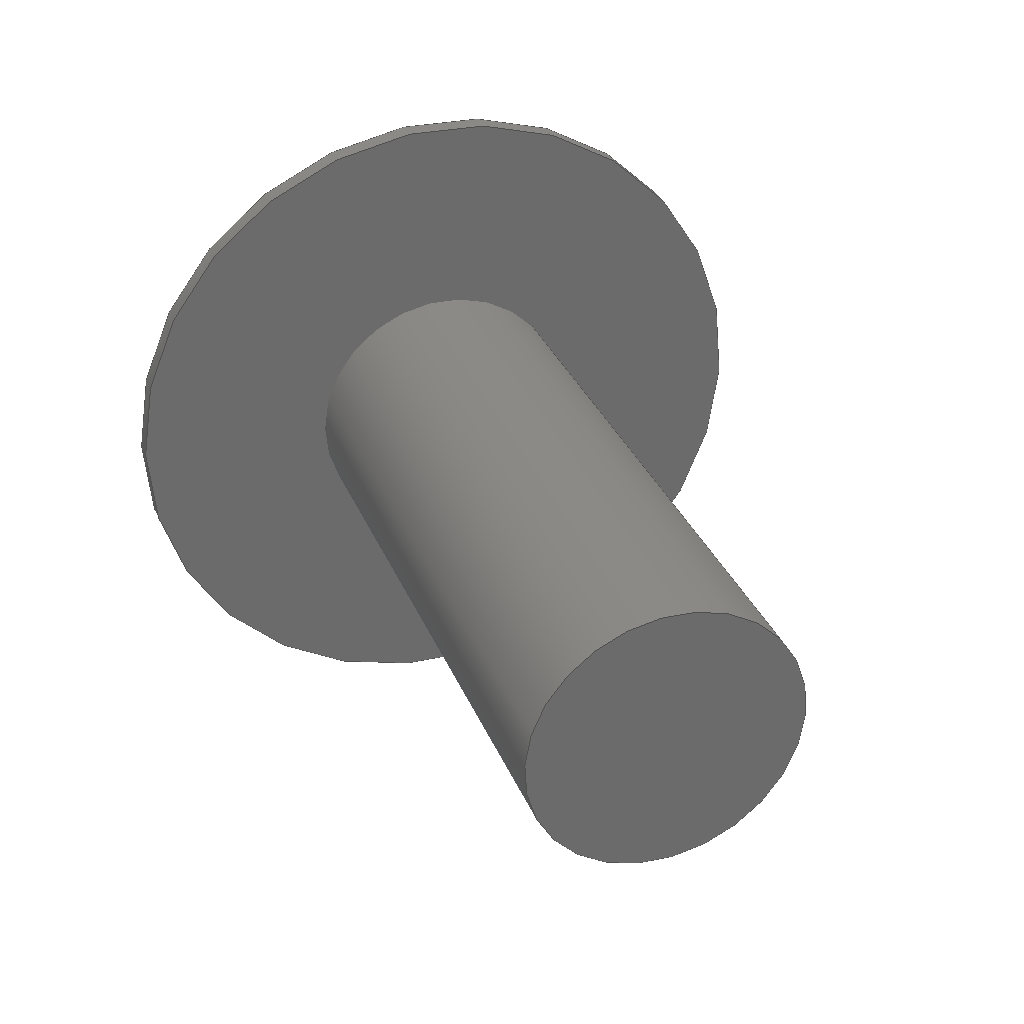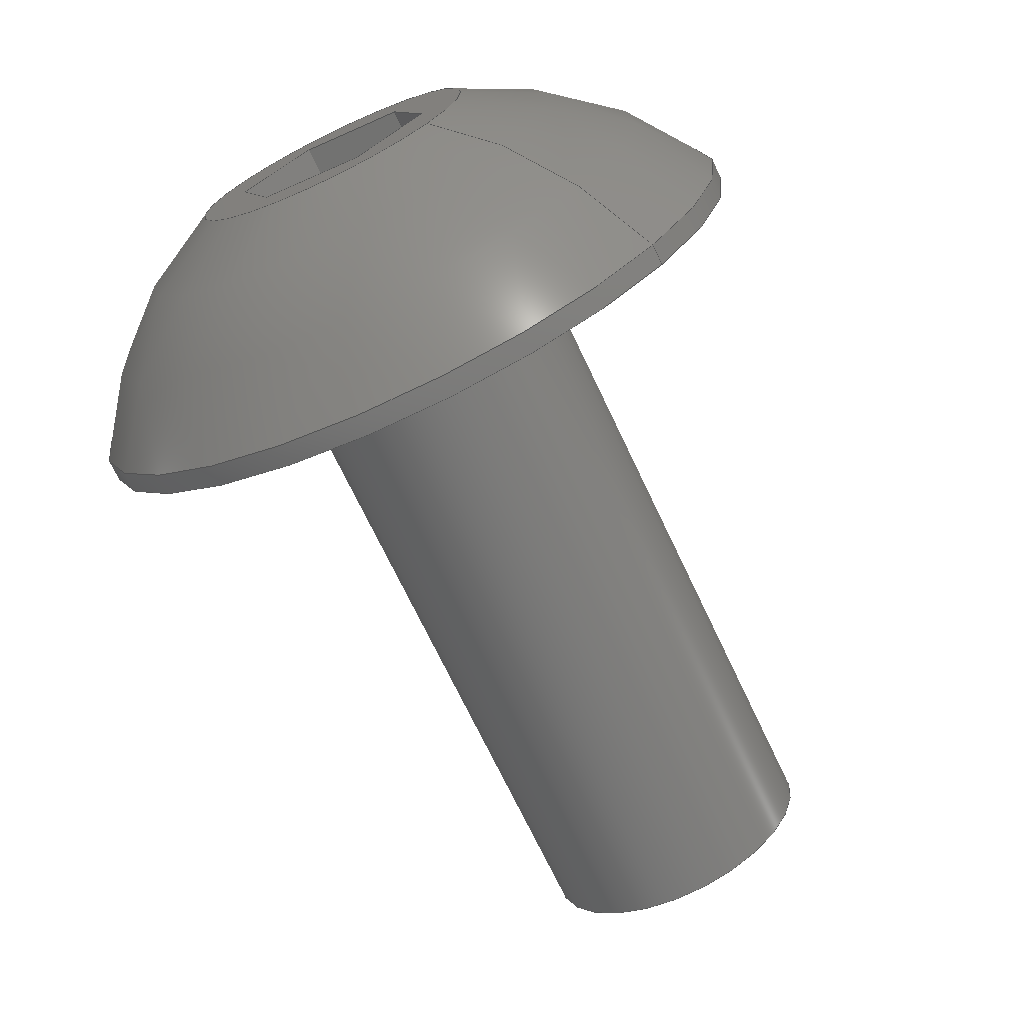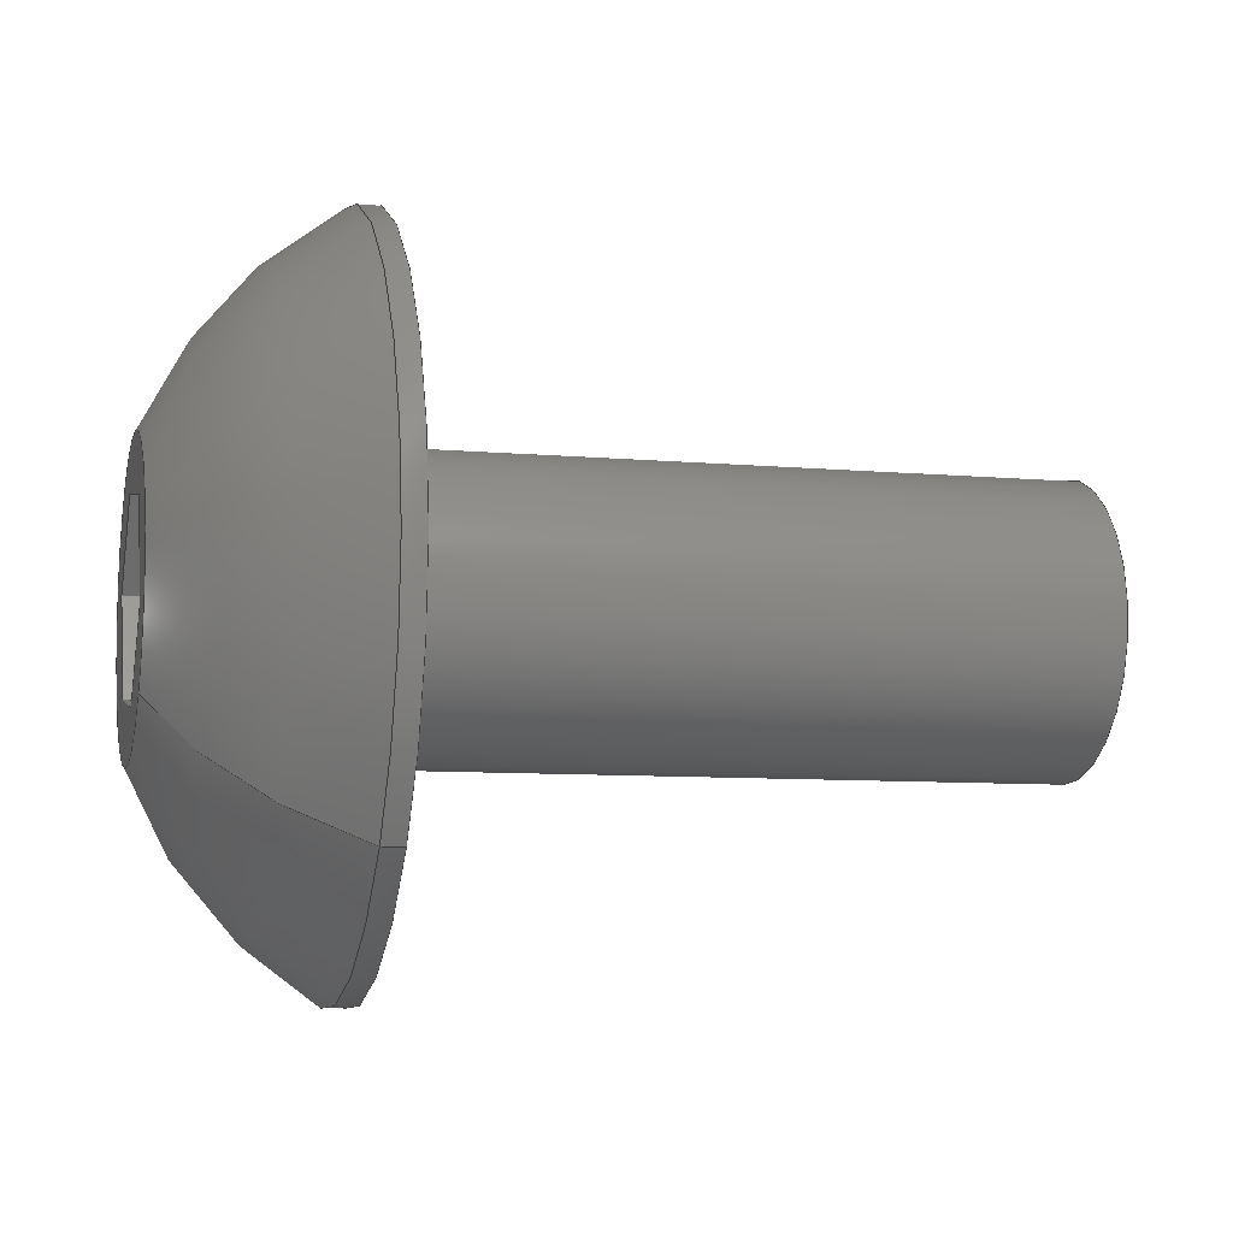
<metadata>
{"format":"step","ext":"step","renderer":"f3d","projection":"perspective","resolution":1024,"background":"white","views":[{"elev":31.8,"azim":-109.7,"up":"+Y"},{"elev":-70.3,"azim":115.3,"up":"+Y"},{"elev":-8.0,"azim":165.7,"up":"+Y"}]}
</metadata>
<code>
ISO-10303-21;
DATA;
#1=PROPERTY_DEFINITION_REPRESENTATION(#5,#3);
#2=PROPERTY_DEFINITION_REPRESENTATION(#6,#4);
#3=REPRESENTATION('',(#7),#342);
#4=REPRESENTATION('',(#8),#342);
#5=PROPERTY_DEFINITION('pmi validation property','',#347);
#6=PROPERTY_DEFINITION('pmi validation property','',#347);
#7=VALUE_REPRESENTATION_ITEM('number of annotations',COUNT_MEASURE(0));
#8=VALUE_REPRESENTATION_ITEM('number of views',COUNT_MEASURE(0));
#9=SHAPE_REPRESENTATION_RELATIONSHIP('','',#211,#10);
#10=ADVANCED_BREP_SHAPE_REPRESENTATION('',(#209),#342);
#11=LINE('',#304,#29);
#12=LINE('',#307,#30);
#13=LINE('',#309,#31);
#14=LINE('',#311,#32);
#15=LINE('',#313,#33);
#16=LINE('',#315,#34);
#17=LINE('',#317,#35);
#18=LINE('',#319,#36);
#19=LINE('',#321,#37);
#20=LINE('',#323,#38);
#21=LINE('',#325,#39);
#22=LINE('',#327,#40);
#23=LINE('',#329,#41);
#24=LINE('',#331,#42);
#25=LINE('',#333,#43);
#26=LINE('',#335,#44);
#27=LINE('',#337,#45);
#28=LINE('',#339,#46);
#29=VECTOR('',#255,1);
#30=VECTOR('',#256,1);
#31=VECTOR('',#257,1);
#32=VECTOR('',#258,1);
#33=VECTOR('',#259,1);
#34=VECTOR('',#260,1);
#35=VECTOR('',#263,1);
#36=VECTOR('',#264,1);
#37=VECTOR('',#265,1);
#38=VECTOR('',#268,1);
#39=VECTOR('',#269,1);
#40=VECTOR('',#272,1);
#41=VECTOR('',#273,1);
#42=VECTOR('',#276,1);
#43=VECTOR('',#277,1);
#44=VECTOR('',#280,1);
#45=VECTOR('',#281,1);
#46=VECTOR('',#284,1);
#47=SPHERICAL_SURFACE('',#221,0.003848);
#48=PLANE('',#216);
#49=PLANE('',#220);
#50=PLANE('',#223);
#51=PLANE('',#224);
#52=PLANE('',#225);
#53=PLANE('',#226);
#54=PLANE('',#227);
#55=PLANE('',#228);
#56=PLANE('',#229);
#57=PLANE('',#230);
#58=ORIENTED_EDGE('',*,*,#104,.T.);
#59=ORIENTED_EDGE('',*,*,#105,.F.);
#60=ORIENTED_EDGE('',*,*,#104,.F.);
#61=ORIENTED_EDGE('',*,*,#106,.T.);
#62=ORIENTED_EDGE('',*,*,#107,.T.);
#63=ORIENTED_EDGE('',*,*,#105,.T.);
#64=ORIENTED_EDGE('',*,*,#107,.F.);
#65=ORIENTED_EDGE('',*,*,#106,.F.);
#66=ORIENTED_EDGE('',*,*,#108,.T.);
#67=ORIENTED_EDGE('',*,*,#109,.F.);
#68=ORIENTED_EDGE('',*,*,#110,.F.);
#69=ORIENTED_EDGE('',*,*,#111,.F.);
#70=ORIENTED_EDGE('',*,*,#112,.F.);
#71=ORIENTED_EDGE('',*,*,#113,.F.);
#72=ORIENTED_EDGE('',*,*,#114,.F.);
#73=ORIENTED_EDGE('',*,*,#108,.F.);
#74=ORIENTED_EDGE('',*,*,#109,.T.);
#75=ORIENTED_EDGE('',*,*,#115,.F.);
#76=ORIENTED_EDGE('',*,*,#116,.F.);
#77=ORIENTED_EDGE('',*,*,#117,.T.);
#78=ORIENTED_EDGE('',*,*,#114,.T.);
#79=ORIENTED_EDGE('',*,*,#118,.F.);
#80=ORIENTED_EDGE('',*,*,#119,.F.);
#81=ORIENTED_EDGE('',*,*,#115,.T.);
#82=ORIENTED_EDGE('',*,*,#113,.T.);
#83=ORIENTED_EDGE('',*,*,#120,.F.);
#84=ORIENTED_EDGE('',*,*,#121,.F.);
#85=ORIENTED_EDGE('',*,*,#118,.T.);
#86=ORIENTED_EDGE('',*,*,#112,.T.);
#87=ORIENTED_EDGE('',*,*,#122,.F.);
#88=ORIENTED_EDGE('',*,*,#123,.F.);
#89=ORIENTED_EDGE('',*,*,#120,.T.);
#90=ORIENTED_EDGE('',*,*,#111,.T.);
#91=ORIENTED_EDGE('',*,*,#124,.F.);
#92=ORIENTED_EDGE('',*,*,#125,.F.);
#93=ORIENTED_EDGE('',*,*,#122,.T.);
#94=ORIENTED_EDGE('',*,*,#110,.T.);
#95=ORIENTED_EDGE('',*,*,#117,.F.);
#96=ORIENTED_EDGE('',*,*,#126,.F.);
#97=ORIENTED_EDGE('',*,*,#124,.T.);
#98=ORIENTED_EDGE('',*,*,#116,.T.);
#99=ORIENTED_EDGE('',*,*,#119,.T.);
#100=ORIENTED_EDGE('',*,*,#121,.T.);
#101=ORIENTED_EDGE('',*,*,#123,.T.);
#102=ORIENTED_EDGE('',*,*,#125,.T.);
#103=ORIENTED_EDGE('',*,*,#126,.T.);
#104=EDGE_CURVE('',#127,#127,#144,.T.);
#105=EDGE_CURVE('',#128,#128,#145,.T.);
#106=EDGE_CURVE('',#129,#129,#146,.T.);
#107=EDGE_CURVE('',#130,#130,#147,.T.);
#108=EDGE_CURVE('',#131,#131,#148,.T.);
#109=EDGE_CURVE('',#132,#133,#11,.T.);
#110=EDGE_CURVE('',#134,#132,#12,.T.);
#111=EDGE_CURVE('',#135,#134,#13,.T.);
#112=EDGE_CURVE('',#136,#135,#14,.T.);
#113=EDGE_CURVE('',#137,#136,#15,.T.);
#114=EDGE_CURVE('',#133,#137,#16,.T.);
#115=EDGE_CURVE('',#138,#133,#17,.T.);
#116=EDGE_CURVE('',#139,#138,#18,.T.);
#117=EDGE_CURVE('',#139,#132,#19,.T.);
#118=EDGE_CURVE('',#140,#137,#20,.T.);
#119=EDGE_CURVE('',#138,#140,#21,.T.);
#120=EDGE_CURVE('',#141,#136,#22,.T.);
#121=EDGE_CURVE('',#140,#141,#23,.T.);
#122=EDGE_CURVE('',#142,#135,#24,.T.);
#123=EDGE_CURVE('',#141,#142,#25,.T.);
#124=EDGE_CURVE('',#143,#134,#26,.T.);
#125=EDGE_CURVE('',#142,#143,#27,.T.);
#126=EDGE_CURVE('',#143,#139,#28,.T.);
#127=VERTEX_POINT('',#290);
#128=VERTEX_POINT('',#292);
#129=VERTEX_POINT('',#296);
#130=VERTEX_POINT('',#298);
#131=VERTEX_POINT('',#302);
#132=VERTEX_POINT('',#305);
#133=VERTEX_POINT('',#306);
#134=VERTEX_POINT('',#308);
#135=VERTEX_POINT('',#310);
#136=VERTEX_POINT('',#312);
#137=VERTEX_POINT('',#314);
#138=VERTEX_POINT('',#318);
#139=VERTEX_POINT('',#320);
#140=VERTEX_POINT('',#324);
#141=VERTEX_POINT('',#328);
#142=VERTEX_POINT('',#332);
#143=VERTEX_POINT('',#336);
#144=CIRCLE('',#214,0.001353);
#145=CIRCLE('',#215,0.001353);
#146=CIRCLE('',#218,0.003327);
#147=CIRCLE('',#219,0.003327);
#148=CIRCLE('',#222,0.001389);
#149=EDGE_LOOP('',(#58));
#150=EDGE_LOOP('',(#59));
#151=EDGE_LOOP('',(#60));
#152=EDGE_LOOP('',(#61));
#153=EDGE_LOOP('',(#62));
#154=EDGE_LOOP('',(#63));
#155=EDGE_LOOP('',(#64));
#156=EDGE_LOOP('',(#65));
#157=EDGE_LOOP('',(#66));
#158=EDGE_LOOP('',(#67,#68,#69,#70,#71,#72));
#159=EDGE_LOOP('',(#73));
#160=EDGE_LOOP('',(#74,#75,#76,#77));
#161=EDGE_LOOP('',(#78,#79,#80,#81));
#162=EDGE_LOOP('',(#82,#83,#84,#85));
#163=EDGE_LOOP('',(#86,#87,#88,#89));
#164=EDGE_LOOP('',(#90,#91,#92,#93));
#165=EDGE_LOOP('',(#94,#95,#96,#97));
#166=EDGE_LOOP('',(#98,#99,#100,#101,#102,#103));
#167=FACE_BOUND('',#149,.T.);
#168=FACE_BOUND('',#150,.T.);
#169=FACE_BOUND('',#151,.T.);
#170=FACE_BOUND('',#152,.T.);
#171=FACE_BOUND('',#153,.T.);
#172=FACE_BOUND('',#154,.T.);
#173=FACE_BOUND('',#155,.T.);
#174=FACE_BOUND('',#156,.T.);
#175=FACE_BOUND('',#157,.T.);
#176=FACE_BOUND('',#158,.T.);
#177=FACE_BOUND('',#159,.T.);
#178=FACE_BOUND('',#160,.T.);
#179=FACE_BOUND('',#161,.T.);
#180=FACE_BOUND('',#162,.T.);
#181=FACE_BOUND('',#163,.T.);
#182=FACE_BOUND('',#164,.T.);
#183=FACE_BOUND('',#165,.T.);
#184=FACE_BOUND('',#166,.T.);
#185=CYLINDRICAL_SURFACE('',#213,0.001353);
#186=CYLINDRICAL_SURFACE('',#217,0.003327);
#187=ADVANCED_FACE('',(#167,#168),#185,.T.);
#188=ADVANCED_FACE('',(#169),#48,.F.);
#189=ADVANCED_FACE('',(#170,#171),#186,.T.);
#190=ADVANCED_FACE('',(#172,#173),#49,.F.);
#191=ADVANCED_FACE('',(#174,#175),#47,.T.);
#192=ADVANCED_FACE('',(#176,#177),#50,.T.);
#193=ADVANCED_FACE('',(#178),#51,.F.);
#194=ADVANCED_FACE('',(#179),#52,.F.);
#195=ADVANCED_FACE('',(#180),#53,.F.);
#196=ADVANCED_FACE('',(#181),#54,.F.);
#197=ADVANCED_FACE('',(#182),#55,.F.);
#198=ADVANCED_FACE('',(#183),#56,.F.);
#199=ADVANCED_FACE('',(#184),#57,.T.);
#200=CLOSED_SHELL('',(#187,#188,#189,#190,#191,#192,#193,#194,#195,#196,
#197,#198,#199));
#201=STYLED_ITEM('',(#202),#209);
#202=PRESENTATION_STYLE_ASSIGNMENT((#203));
#203=SURFACE_STYLE_USAGE(.BOTH.,#204);
#204=SURFACE_SIDE_STYLE('',(#205));
#205=SURFACE_STYLE_FILL_AREA(#206);
#206=FILL_AREA_STYLE('',(#207));
#207=FILL_AREA_STYLE_COLOUR('',#208);
#208=COLOUR_RGB('',0.1961,0.1961,0.1961);
#209=MANIFOLD_SOLID_BREP('Screw, #8 1/2 in',#200);
#210=SHAPE_DEFINITION_REPRESENTATION(#347,#211);
#211=SHAPE_REPRESENTATION('Screw, #8 1/2 in',(#212),#342);
#212=AXIS2_PLACEMENT_3D('',#287,#231,#232);
#213=AXIS2_PLACEMENT_3D('',#288,#233,#234);
#214=AXIS2_PLACEMENT_3D('',#289,#235,#236);
#215=AXIS2_PLACEMENT_3D('',#291,#237,#238);
#216=AXIS2_PLACEMENT_3D('',#293,#239,#240);
#217=AXIS2_PLACEMENT_3D('',#294,#241,#242);
#218=AXIS2_PLACEMENT_3D('',#295,#243,#244);
#219=AXIS2_PLACEMENT_3D('',#297,#245,#246);
#220=AXIS2_PLACEMENT_3D('',#299,#247,#248);
#221=AXIS2_PLACEMENT_3D('',#300,#249,#250);
#222=AXIS2_PLACEMENT_3D('',#301,#251,#252);
#223=AXIS2_PLACEMENT_3D('',#303,#253,#254);
#224=AXIS2_PLACEMENT_3D('',#316,#261,#262);
#225=AXIS2_PLACEMENT_3D('',#322,#266,#267);
#226=AXIS2_PLACEMENT_3D('',#326,#270,#271);
#227=AXIS2_PLACEMENT_3D('',#330,#274,#275);
#228=AXIS2_PLACEMENT_3D('',#334,#278,#279);
#229=AXIS2_PLACEMENT_3D('',#338,#282,#283);
#230=AXIS2_PLACEMENT_3D('',#340,#285,#286);
#231=DIRECTION('',(0,0,1));
#232=DIRECTION('',(1,0,0));
#233=DIRECTION('',(1,0,0));
#234=DIRECTION('',(0,0.6428,0.766));
#235=DIRECTION('',(1,0,0));
#236=DIRECTION('',(0,-0.6088,-0.7934));
#237=DIRECTION('',(1,0,0));
#238=DIRECTION('',(0,0.6428,0.766));
#239=DIRECTION('',(1,0,0));
#240=DIRECTION('',(0,-0.766,0.6428));
#241=DIRECTION('',(-1,0,0));
#242=DIRECTION('',(0,-0.6428,-0.766));
#243=DIRECTION('',(-1,0,0));
#244=DIRECTION('',(0,-0.6428,-0.766));
#245=DIRECTION('',(1,0,0));
#246=DIRECTION('',(0,0.6428,0.766));
#247=DIRECTION('',(1,0,0));
#248=DIRECTION('',(0,-0.766,0.6428));
#249=DIRECTION('',(-1,0,0));
#250=DIRECTION('',(0,-0.6428,-0.766));
#251=DIRECTION('',(-1,0,0));
#252=DIRECTION('',(0,-0.6428,-0.766));
#253=DIRECTION('',(1,0,0));
#254=DIRECTION('',(0,-0.766,0.6428));
#255=DIRECTION('',(0,-0.1736,-0.9848));
#256=DIRECTION('',(0,-0.9397,-0.342));
#257=DIRECTION('',(0,-0.766,0.6428));
#258=DIRECTION('',(0,0.1736,0.9848));
#259=DIRECTION('',(0,0.9397,0.342));
#260=DIRECTION('',(0,0.766,-0.6428));
#261=DIRECTION('',(0,-0.9848,0.1736));
#262=DIRECTION('',(0,-0.1736,-0.9848));
#263=DIRECTION('',(1,0,0));
#264=DIRECTION('',(0,-0.1736,-0.9848));
#265=DIRECTION('',(1,0,0));
#266=DIRECTION('',(0,-0.6428,-0.766));
#267=DIRECTION('',(1,0,0));
#268=DIRECTION('',(1,0,0));
#269=DIRECTION('',(0,0.766,-0.6428));
#270=DIRECTION('',(0,0.342,-0.9397));
#271=DIRECTION('',(0,0.9397,0.342));
#272=DIRECTION('',(1,0,0));
#273=DIRECTION('',(0,0.9397,0.342));
#274=DIRECTION('',(0,0.9848,-0.1736));
#275=DIRECTION('',(0,0.1736,0.9848));
#276=DIRECTION('',(1,0,0));
#277=DIRECTION('',(0,0.1736,0.9848));
#278=DIRECTION('',(0,0.6428,0.766));
#279=DIRECTION('',(-1,0,0));
#280=DIRECTION('',(1,0,0));
#281=DIRECTION('',(0,-0.766,0.6428));
#282=DIRECTION('',(0,-0.342,0.9397));
#283=DIRECTION('',(0,-0.9397,-0.342));
#284=DIRECTION('',(0,-0.9397,-0.342));
#285=DIRECTION('',(1,0,0));
#286=DIRECTION('',(0,-0.766,0.6428));
#287=CARTESIAN_POINT('',(0,0,0));
#288=CARTESIAN_POINT('',(0.02417,-0.4432,0.1162));
#289=CARTESIAN_POINT('',(0.03052,-0.4432,0.1162));
#290=CARTESIAN_POINT('',(0.03052,-0.444,0.1152));
#291=CARTESIAN_POINT('',(0.03687,-0.4432,0.1162));
#292=CARTESIAN_POINT('',(0.03687,-0.4423,0.1173));
#293=CARTESIAN_POINT('',(0.03052,-0.4432,0.1162));
#294=CARTESIAN_POINT('',(0.03873,-0.4432,0.1162));
#295=CARTESIAN_POINT('',(0.03707,-0.4432,0.1162));
#296=CARTESIAN_POINT('',(0.03707,-0.4453,0.1137));
#297=CARTESIAN_POINT('',(0.03687,-0.4432,0.1162));
#298=CARTESIAN_POINT('',(0.03687,-0.441,0.1188));
#299=CARTESIAN_POINT('',(0.03687,-0.4432,0.1162));
#300=CARTESIAN_POINT('',(0.03514,-0.4432,0.1162));
#301=CARTESIAN_POINT('',(0.03873,-0.4432,0.1162));
#302=CARTESIAN_POINT('',(0.03873,-0.4441,0.1152));
#303=CARTESIAN_POINT('',(0.03873,-0.4432,0.1162));
#304=CARTESIAN_POINT('',(0.03873,-0.444,0.1164));
#305=CARTESIAN_POINT('',(0.03873,-0.4439,0.1169));
#306=CARTESIAN_POINT('',(0.03873,-0.4441,0.1159));
#307=CARTESIAN_POINT('',(0.03873,-0.4435,0.117));
#308=CARTESIAN_POINT('',(0.03873,-0.443,0.1172));
#309=CARTESIAN_POINT('',(0.03873,-0.4426,0.1169));
#310=CARTESIAN_POINT('',(0.03873,-0.4422,0.1166));
#311=CARTESIAN_POINT('',(0.03873,-0.4423,0.1161));
#312=CARTESIAN_POINT('',(0.03873,-0.4424,0.1156));
#313=CARTESIAN_POINT('',(0.03873,-0.4429,0.1154));
#314=CARTESIAN_POINT('',(0.03873,-0.4433,0.1153));
#315=CARTESIAN_POINT('',(0.03873,-0.4437,0.1156));
#316=CARTESIAN_POINT('',(0.03754,-0.444,0.1164));
#317=CARTESIAN_POINT('',(0.03754,-0.4441,0.1159));
#318=CARTESIAN_POINT('',(0.03754,-0.4441,0.1159));
#319=CARTESIAN_POINT('',(0.03754,-0.444,0.1164));
#320=CARTESIAN_POINT('',(0.03754,-0.4439,0.1169));
#321=CARTESIAN_POINT('',(0.03754,-0.4439,0.1169));
#322=CARTESIAN_POINT('',(0.03754,-0.4437,0.1156));
#323=CARTESIAN_POINT('',(0.03754,-0.4433,0.1153));
#324=CARTESIAN_POINT('',(0.03754,-0.4433,0.1153));
#325=CARTESIAN_POINT('',(0.03754,-0.4437,0.1156));
#326=CARTESIAN_POINT('',(0.03754,-0.4429,0.1154));
#327=CARTESIAN_POINT('',(0.03754,-0.4424,0.1156));
#328=CARTESIAN_POINT('',(0.03754,-0.4424,0.1156));
#329=CARTESIAN_POINT('',(0.03754,-0.4429,0.1154));
#330=CARTESIAN_POINT('',(0.03754,-0.4423,0.1161));
#331=CARTESIAN_POINT('',(0.03754,-0.4422,0.1166));
#332=CARTESIAN_POINT('',(0.03754,-0.4422,0.1166));
#333=CARTESIAN_POINT('',(0.03754,-0.4423,0.1161));
#334=CARTESIAN_POINT('',(0.03754,-0.4426,0.1169));
#335=CARTESIAN_POINT('',(0.03754,-0.443,0.1172));
#336=CARTESIAN_POINT('',(0.03754,-0.443,0.1172));
#337=CARTESIAN_POINT('',(0.03754,-0.4426,0.1169));
#338=CARTESIAN_POINT('',(0.03754,-0.4435,0.117));
#339=CARTESIAN_POINT('',(0.03754,-0.4435,0.117));
#340=CARTESIAN_POINT('',(0.03754,-0.4432,0.1162));
#341=MECHANICAL_DESIGN_GEOMETRIC_PRESENTATION_REPRESENTATION('',(#201),
#342);
#342=(
GEOMETRIC_REPRESENTATION_CONTEXT(3)
GLOBAL_UNCERTAINTY_ASSIGNED_CONTEXT((#343))
GLOBAL_UNIT_ASSIGNED_CONTEXT((#346,#345,#344))
REPRESENTATION_CONTEXT('Screw, #8 1/2 in','TOP_LEVEL_ASSEMBLY_PART')
);
#343=UNCERTAINTY_MEASURE_WITH_UNIT(LENGTH_MEASURE(5e-06),#346,
'DISTANCE_ACCURACY_VALUE','Maximum Tolerance applied to model');
#344=(
NAMED_UNIT(*)
SI_UNIT($,.STERADIAN.)
SOLID_ANGLE_UNIT()
);
#345=(
NAMED_UNIT(*)
PLANE_ANGLE_UNIT()
SI_UNIT($,.RADIAN.)
);
#346=(
LENGTH_UNIT()
NAMED_UNIT(*)
SI_UNIT($,.METRE.)
);
#347=PRODUCT_DEFINITION_SHAPE('','',#348);
#348=PRODUCT_DEFINITION('','',#350,#349);
#349=PRODUCT_DEFINITION_CONTEXT('',#356,'design');
#350=PRODUCT_DEFINITION_FORMATION_WITH_SPECIFIED_SOURCE('','',#352,
 .NOT_KNOWN.);
#351=PRODUCT_RELATED_PRODUCT_CATEGORY('','',(#352));
#352=PRODUCT('Screw, #8 1/2 in','Screw, #8 1/2 in','Screw, #8 1/2 in',(#354));
#353=PRODUCT_CATEGORY('','');
#354=PRODUCT_CONTEXT('',#356,'mechanical');
#355=APPLICATION_PROTOCOL_DEFINITION('international standard',
'automotive_design',2010,#356);
#356=APPLICATION_CONTEXT(
'core data for automotive mechanical design processes');
ENDSEC;
END-ISO-10303-21;

</code>
